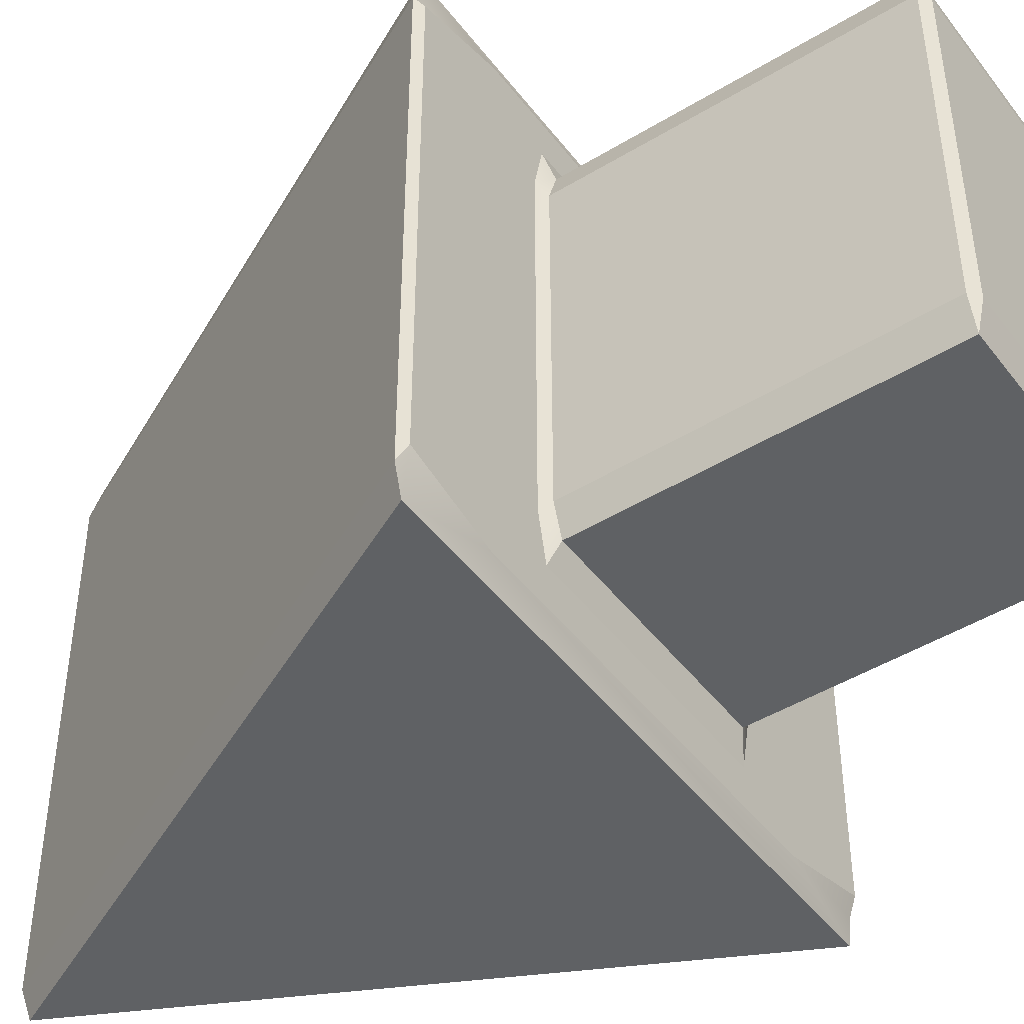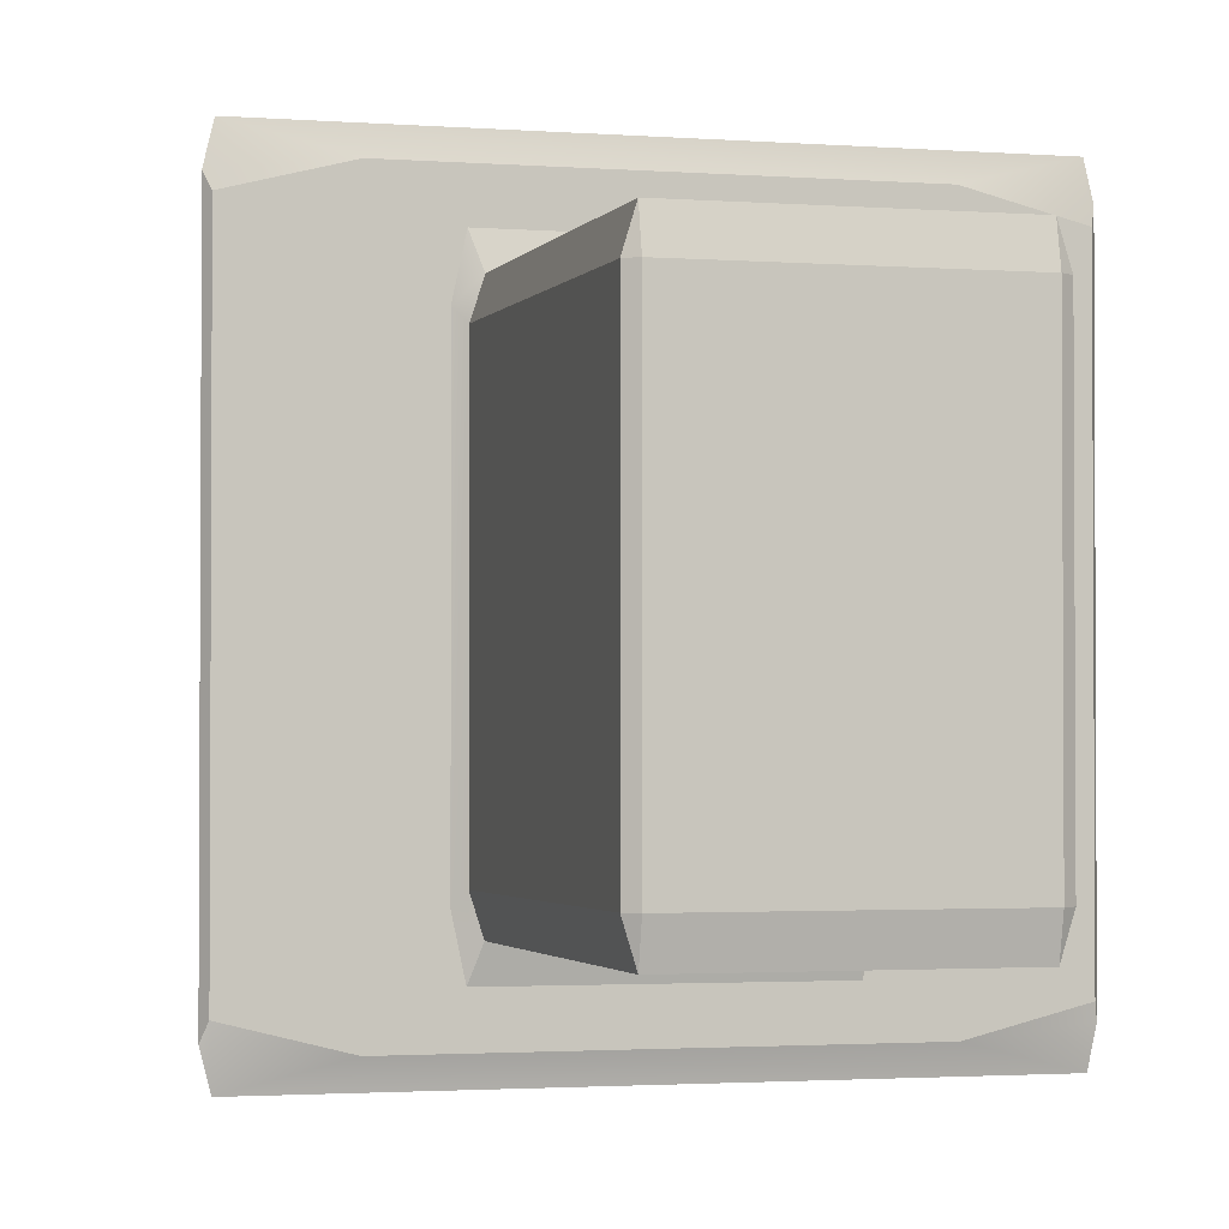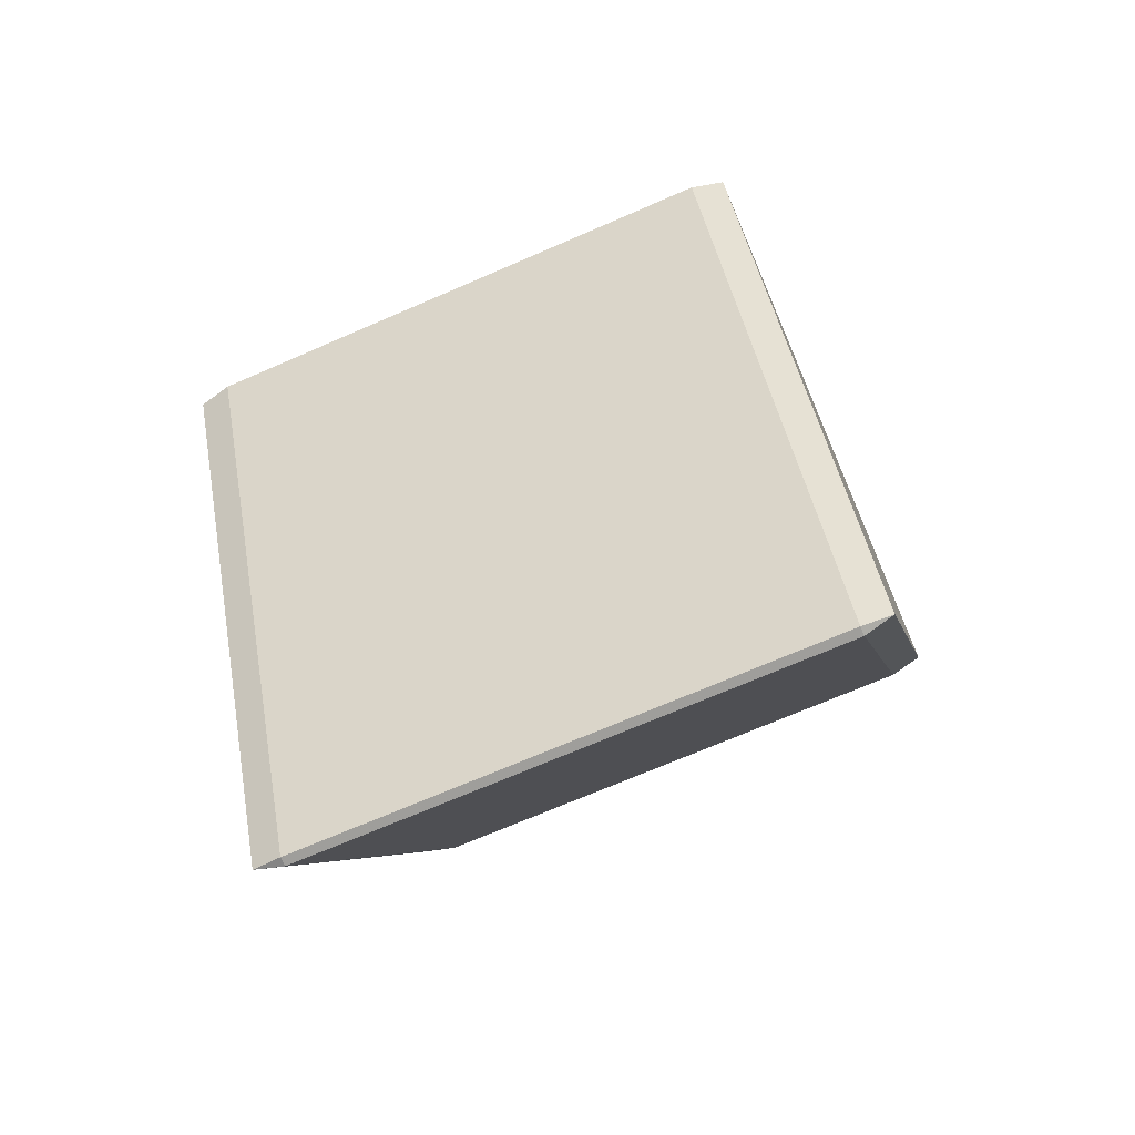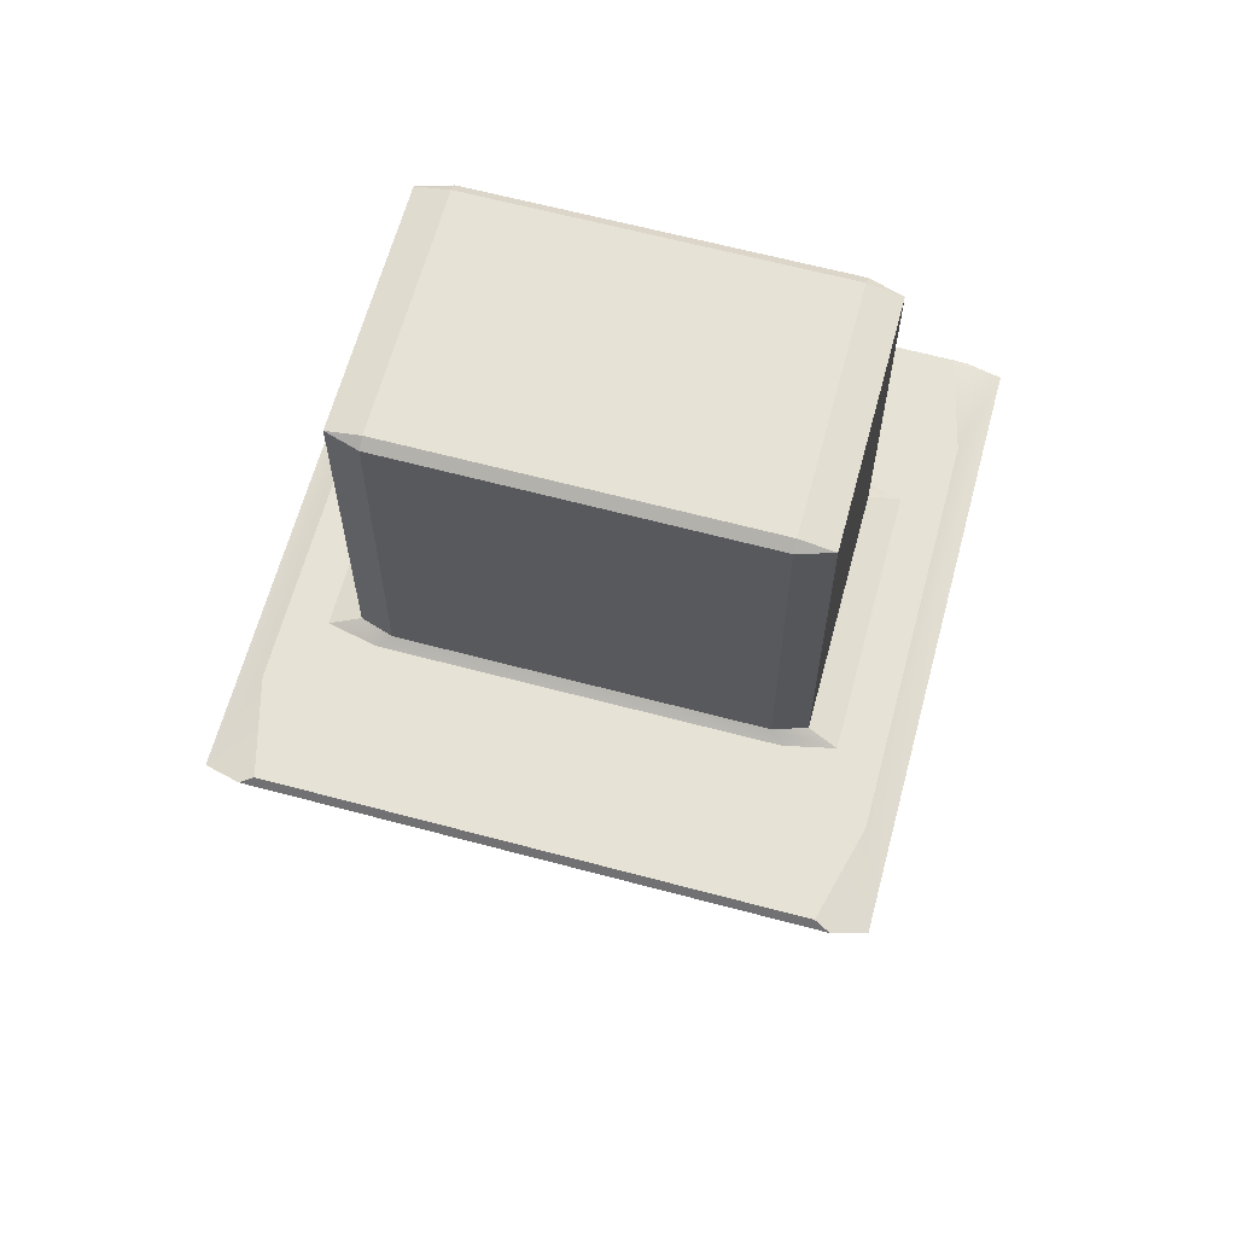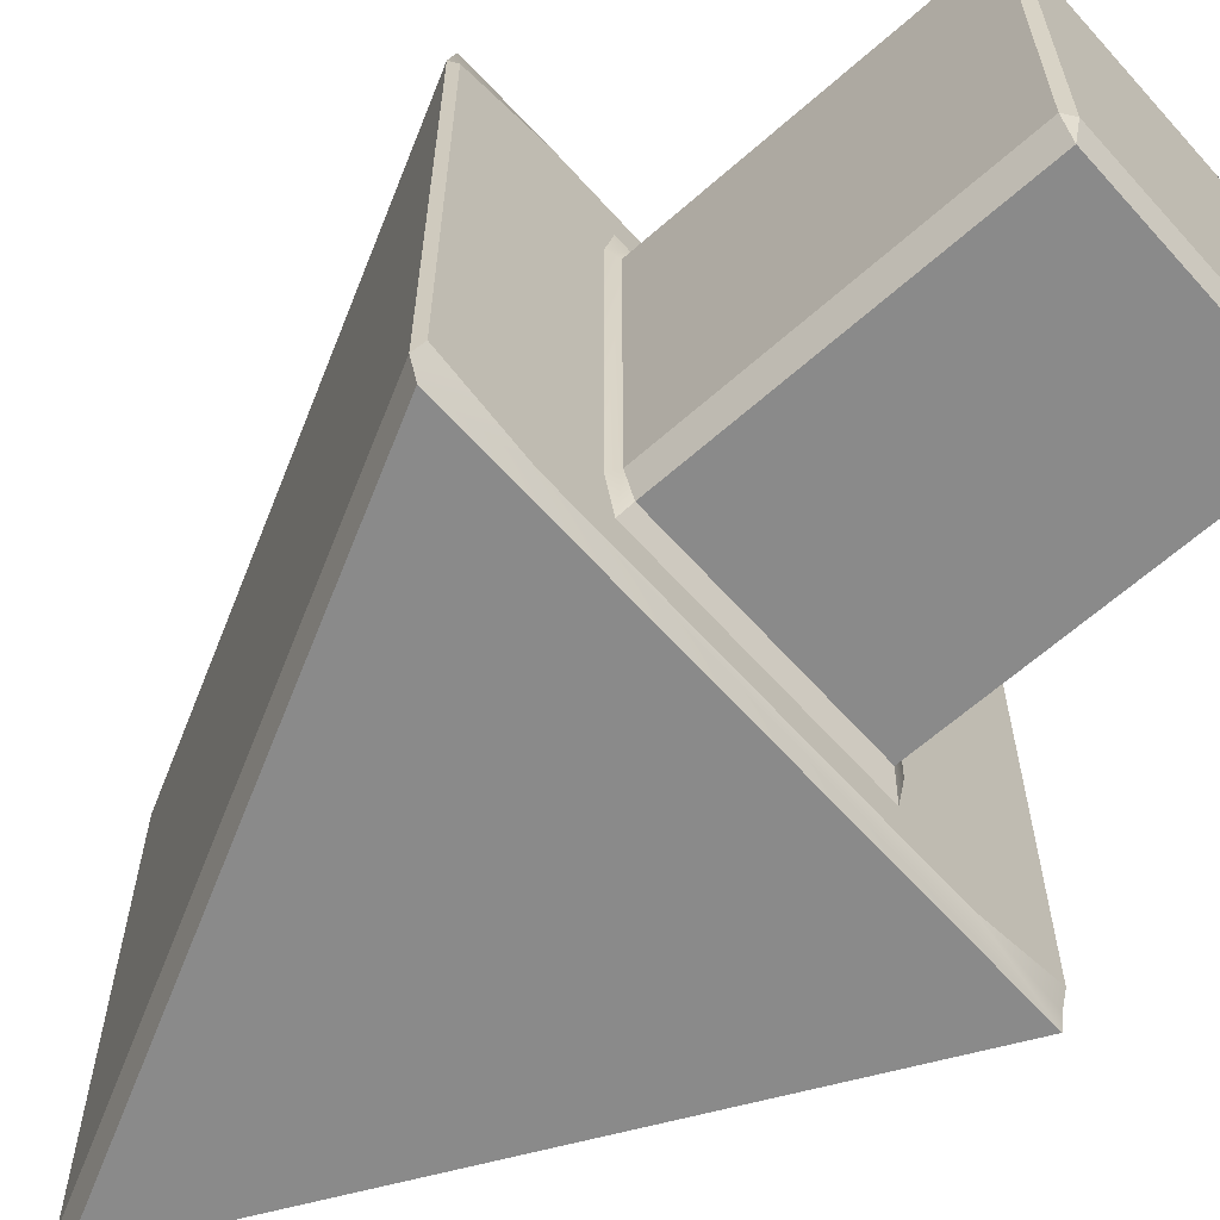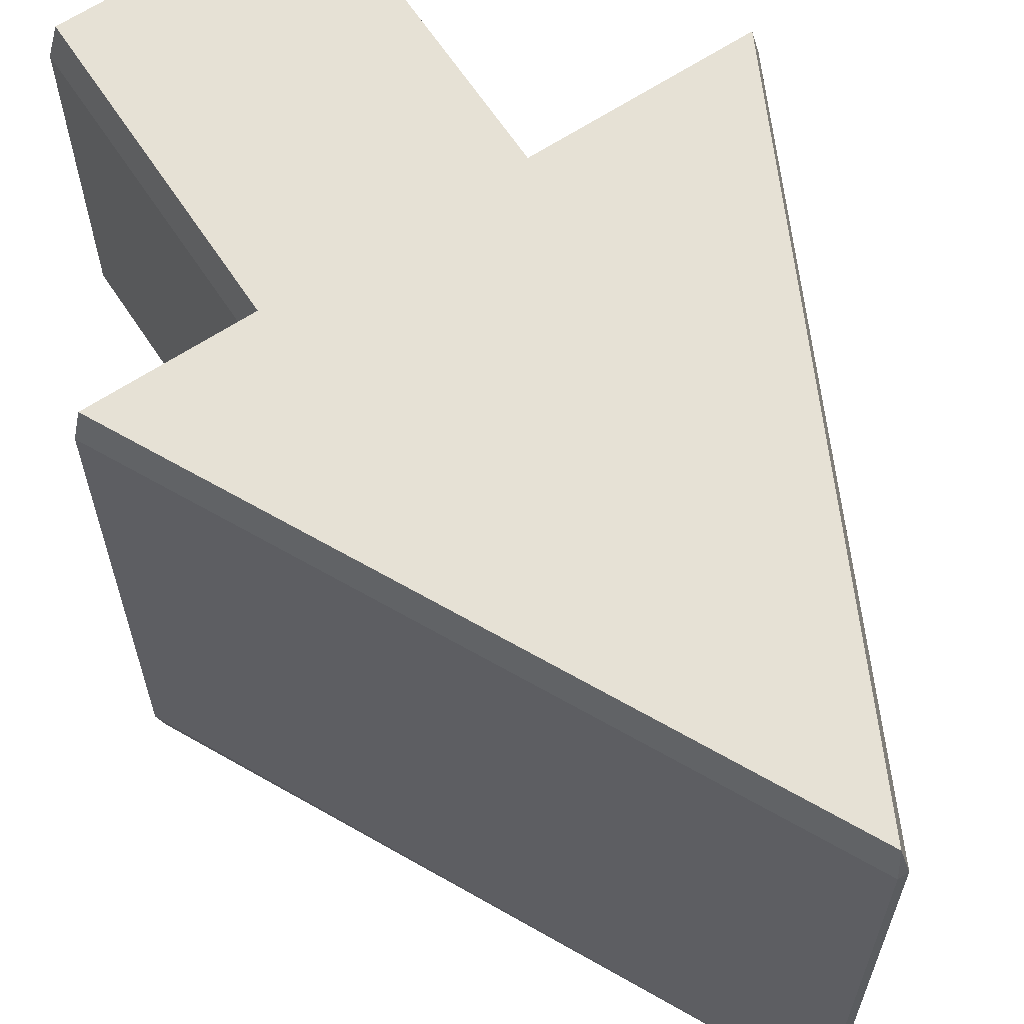
<metadata>
{"format":"obj","ext":"obj","renderer":"f3d","projection":"perspective","resolution":1024,"background":"white","views":[{"elev":-46.0,"azim":125.0,"up":"+Z"},{"elev":-1.9,"azim":163.9,"up":"+Z"},{"elev":-70.8,"azim":113.4,"up":"+Y"},{"elev":64.0,"azim":-74.9,"up":"+Y"},{"elev":-63.6,"azim":131.8,"up":"+Z"},{"elev":64.8,"azim":-33.4,"up":"+Z"}]}
</metadata>
<code>
g Arrow
v -1.879e-18 -0.9057 0.5
v -0.4797 0.05222 0.5
v 0.4797 0.05222 0.5
v -0.4797 0.05222 -0.5
v 1.879e-18 -0.9057 -0.5
v 0.4797 0.05222 -0.5
v 0.007903 -0.9194 0.4493
v -0.007903 -0.9194 0.4493
v -1.879e-18 -0.9057 0.5
v -0.007903 -0.9194 -0.4493
v 0.007903 -0.9194 -0.4493
v 1.879e-18 -0.9057 -0.5
v -0.2175 0.6352 0.2904
v -0.2007 0.6473 0.2904
v -0.2007 0.6352 0.3452
v 0.2007 0.6473 0.2904
v 0.2175 0.6352 0.2904
v 0.2007 0.6352 0.3452
v 0.2007 0.6473 -0.2904
v 0.2007 0.6352 -0.3452
v 0.2175 0.6352 -0.2904
v -0.2007 0.6473 -0.2904
v -0.2175 0.6352 -0.2904
v -0.2007 0.6352 -0.3452
v -0.493 0.05069 0.4469
v -0.4927 0.05016 -0.4449
v -0.4843 0.06477 -0.4215
v -0.4843 0.06477 0.4215
v -0.4797 0.05222 0.5
v -1.879e-18 -0.9057 0.5
v -0.007903 -0.9194 0.4493
v -0.493 0.05069 0.4469
v -0.3274 0.06477 0.4613
v 0.3274 0.06477 0.4613
v 0.4797 0.05222 0.5
v -0.4797 0.05222 0.5
v -0.4843 0.06477 0.4215
v -0.493 0.05069 0.4469
v 0.3274 0.06477 0.4613
v 0.4927 0.05016 0.4449
v 0.4843 0.06477 0.4215
v 0.4927 0.05016 0.4449
v 0.007903 -0.9194 0.4493
v -1.879e-18 -0.9057 0.5
v 0.4797 0.05222 0.5
v 0.4843 0.06477 0.4215
v 0.4843 0.06477 -0.4215
v 0.493 0.05069 -0.4469
v 0.4927 0.05016 0.4449
v -0.4927 0.05016 -0.4449
v -0.007903 -0.9194 -0.4493
v 1.879e-18 -0.9057 -0.5
v -0.4797 0.05222 -0.5
v 0.4843 0.06477 -0.4215
v 0.2338 0.06477 -0.3128
v 0.2168 0.06477 -0.3929
v 0.3274 0.06477 -0.4613
v -0.2168 0.06477 -0.3939
v -0.3274 0.06477 -0.4613
v -0.2345 0.06477 -0.3114
v -0.4843 0.06477 -0.4215
v -0.2338 0.06477 0.3128
v -0.4843 0.06477 0.4215
v -0.2168 0.06477 0.3929
v -0.3274 0.06477 0.4613
v 0.2168 0.06477 0.3939
v 0.3274 0.06477 0.4613
v 0.2345 0.06477 0.3114
v 0.4843 0.06477 0.4215
v 0.2345 0.06477 0.3114
v 0.2338 0.06477 -0.3128
v 0.4843 0.06477 -0.4215
v 0.4797 0.05222 -0.5
v 1.879e-18 -0.9057 -0.5
v 0.007903 -0.9194 -0.4493
v 0.493 0.05069 -0.4469
v 0.007903 -0.9194 0.4493
v 0.007903 -0.9194 -0.4493
v -0.007903 -0.9194 -0.4493
v -0.007903 -0.9194 0.4493
v -0.2175 0.0764 0.2924
v -0.2175 0.6352 0.2904
v -0.2007 0.6352 0.3452
v -0.2007 0.07684 0.3452
v -0.2007 0.07684 0.3452
v 0.2007 0.07684 0.3452
v 0.2168 0.06477 0.3939
v -0.2168 0.06477 0.3929
v 0.2007 0.07684 0.3452
v 0.2007 0.6352 0.3452
v 0.2175 0.6352 0.2904
v 0.2175 0.0764 0.2924
v 0.2175 0.0764 -0.2924
v 0.2175 0.6352 -0.2904
v 0.2007 0.6352 -0.3452
v 0.2007 0.07684 -0.3452
v 0.2007 0.07684 -0.3452
v -0.2007 0.07684 -0.3452
v -0.2168 0.06477 -0.3939
v 0.2168 0.06477 -0.3929
v -0.2007 0.07684 -0.3452
v -0.2007 0.6352 -0.3452
v -0.2175 0.6352 -0.2904
v -0.2175 0.0764 -0.2924
v -0.2175 0.6352 0.2904
v -0.2175 0.6352 -0.2904
v -0.2007 0.6473 -0.2904
v -0.2007 0.6473 0.2904
v -0.2007 0.6473 0.2904
v 0.2007 0.6473 0.2904
v 0.2007 0.6352 0.3452
v -0.2007 0.6352 0.3452
v 0.2007 0.6473 0.2904
v 0.2007 0.6473 -0.2904
v 0.2175 0.6352 -0.2904
v 0.2175 0.6352 0.2904
v 0.2007 0.6473 -0.2904
v -0.2007 0.6473 -0.2904
v -0.2007 0.6352 -0.3452
v 0.2007 0.6352 -0.3452
v -0.2007 0.6473 0.2904
v -0.2007 0.6473 -0.2904
v 0.2007 0.6473 -0.2904
v 0.2007 0.6473 0.2904
v 0.007903 -0.9194 0.4493
v 0.4927 0.05016 0.4449
v 0.493 0.05069 -0.4469
v 0.007903 -0.9194 -0.4493
v -0.007903 -0.9194 -0.4493
v -0.4927 0.05016 -0.4449
v -0.493 0.05069 0.4469
v -0.007903 -0.9194 0.4493
v -0.2007 0.07684 0.3452
v -0.2007 0.6352 0.3452
v 0.2007 0.6352 0.3452
v 0.2007 0.07684 0.3452
v 0.2175 0.0764 0.2924
v 0.2175 0.6352 0.2904
v 0.2175 0.6352 -0.2904
v 0.2175 0.0764 -0.2924
v 0.2007 0.07684 -0.3452
v 0.2007 0.6352 -0.3452
v -0.2007 0.6352 -0.3452
v -0.2007 0.07684 -0.3452
v -0.2175 0.0764 -0.2924
v -0.2175 0.6352 -0.2904
v -0.2175 0.6352 0.2904
v -0.2175 0.0764 0.2924
v -0.3274 0.06477 -0.4613
v -0.4843 0.06477 -0.4215
v -0.4927 0.05016 -0.4449
v -0.4797 0.05222 -0.5
v 0.3274 0.06477 -0.4613
v 0.4797 0.05222 -0.5
v 0.4843 0.06477 -0.4215
v 0.493 0.05069 -0.4469
v -0.2175 0.0764 0.2924
v -0.2007 0.07684 0.3452
v -0.2168 0.06477 0.3929
v -0.2338 0.06477 0.3128
v -0.2175 0.0764 -0.2924
v -0.2345 0.06477 -0.3114
v -0.2007 0.07684 -0.3452
v -0.2168 0.06477 -0.3939
v 0.2007 0.07684 0.3452
v 0.2345 0.06477 0.3114
v 0.2168 0.06477 0.3939
v 0.2175 0.0764 0.2924
v 0.2338 0.06477 -0.3128
v 0.2175 0.0764 -0.2924
v 0.2168 0.06477 -0.3929
v 0.2007 0.07684 -0.3452
g Arrow_0
f 3 2 1
f 6 5 4
f 9 8 7
f 12 11 10
f 15 14 13
f 18 17 16
f 21 20 19
f 24 23 22
f 27 26 25
f 28 27 25
f 31 30 29
f 32 31 29
f 35 34 33
f 36 35 33
f 36 33 37
f 38 36 37
f 35 40 39
f 40 41 39
f 44 43 42
f 45 44 42
f 48 47 46
f 49 48 46
f 52 51 50
f 53 52 50
f 56 55 54
f 57 56 54
f 58 56 57
f 59 58 57
f 60 58 59
f 61 60 59
f 62 60 61
f 63 62 61
f 64 62 63
f 65 64 63
f 66 64 65
f 67 66 65
f 68 66 67
f 69 68 67
f 71 70 69
f 72 71 69
f 75 74 73
f 76 75 73
f 79 78 77
f 80 79 77
f 83 82 81
f 84 83 81
f 87 86 85
f 88 87 85
f 91 90 89
f 92 91 89
f 95 94 93
f 96 95 93
f 99 98 97
f 100 99 97
f 103 102 101
f 104 103 101
f 107 106 105
f 108 107 105
f 111 110 109
f 112 111 109
f 115 114 113
f 116 115 113
f 119 118 117
f 120 119 117
f 123 122 121
f 124 123 121
f 127 126 125
f 128 127 125
f 131 130 129
f 132 131 129
f 135 134 133
f 136 135 133
f 139 138 137
f 140 139 137
f 143 142 141
f 144 143 141
f 147 146 145
f 148 147 145
f 151 150 149
f 152 151 149
f 149 153 152
f 153 154 152
f 154 153 155
f 156 154 155
f 159 158 157
f 160 159 157
f 157 161 160
f 161 162 160
f 162 161 163
f 164 162 163
f 167 166 165
f 166 168 165
f 166 169 168
f 169 170 168
f 169 171 170
f 171 172 170

</code>
